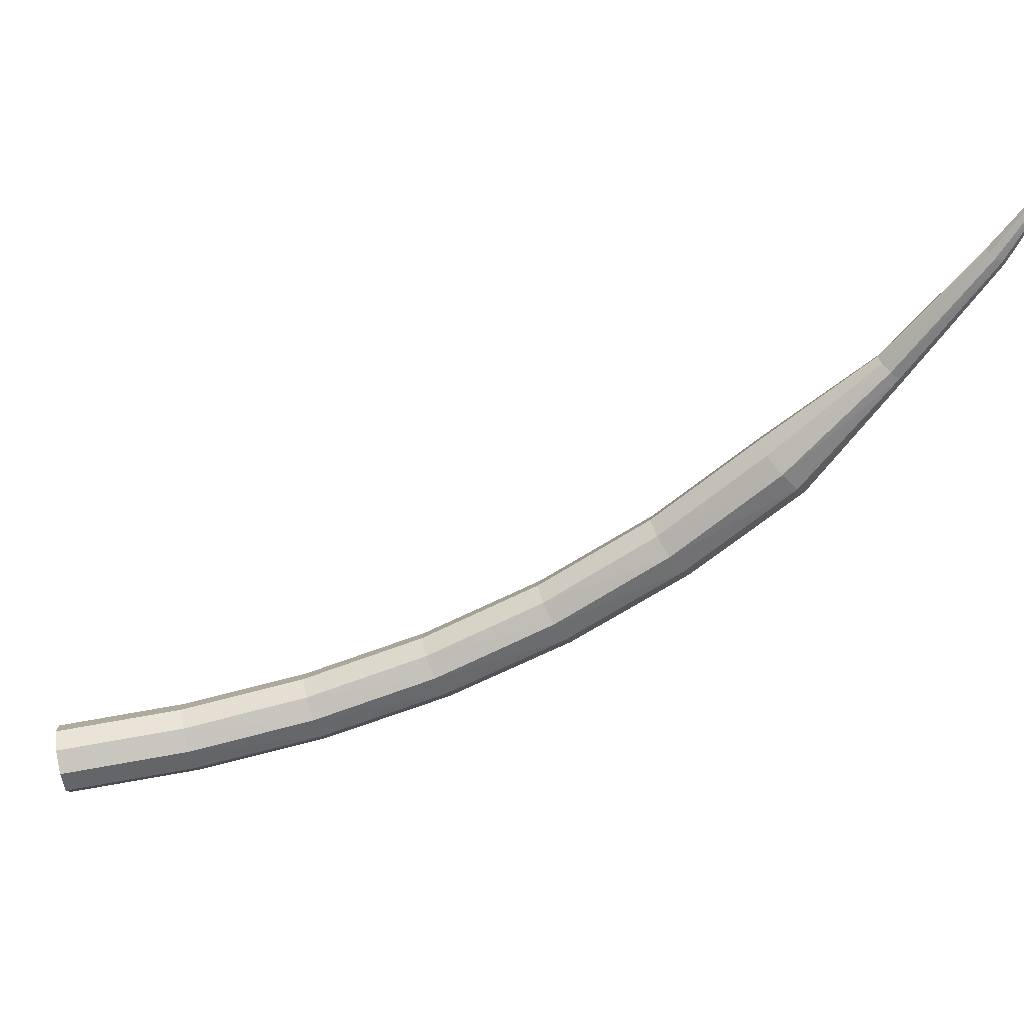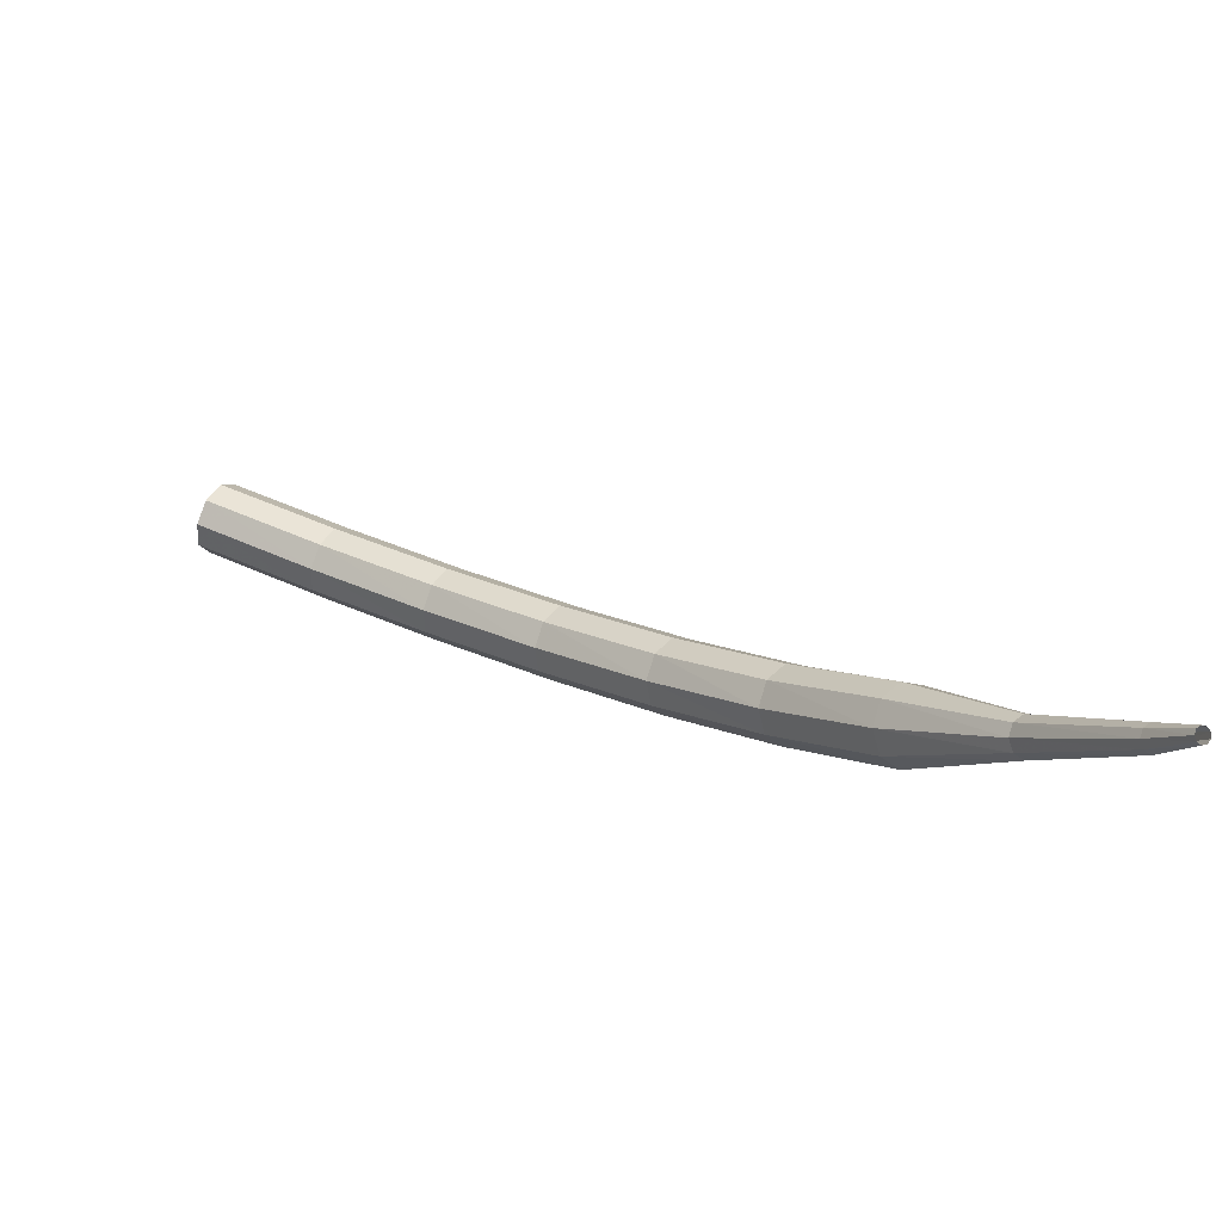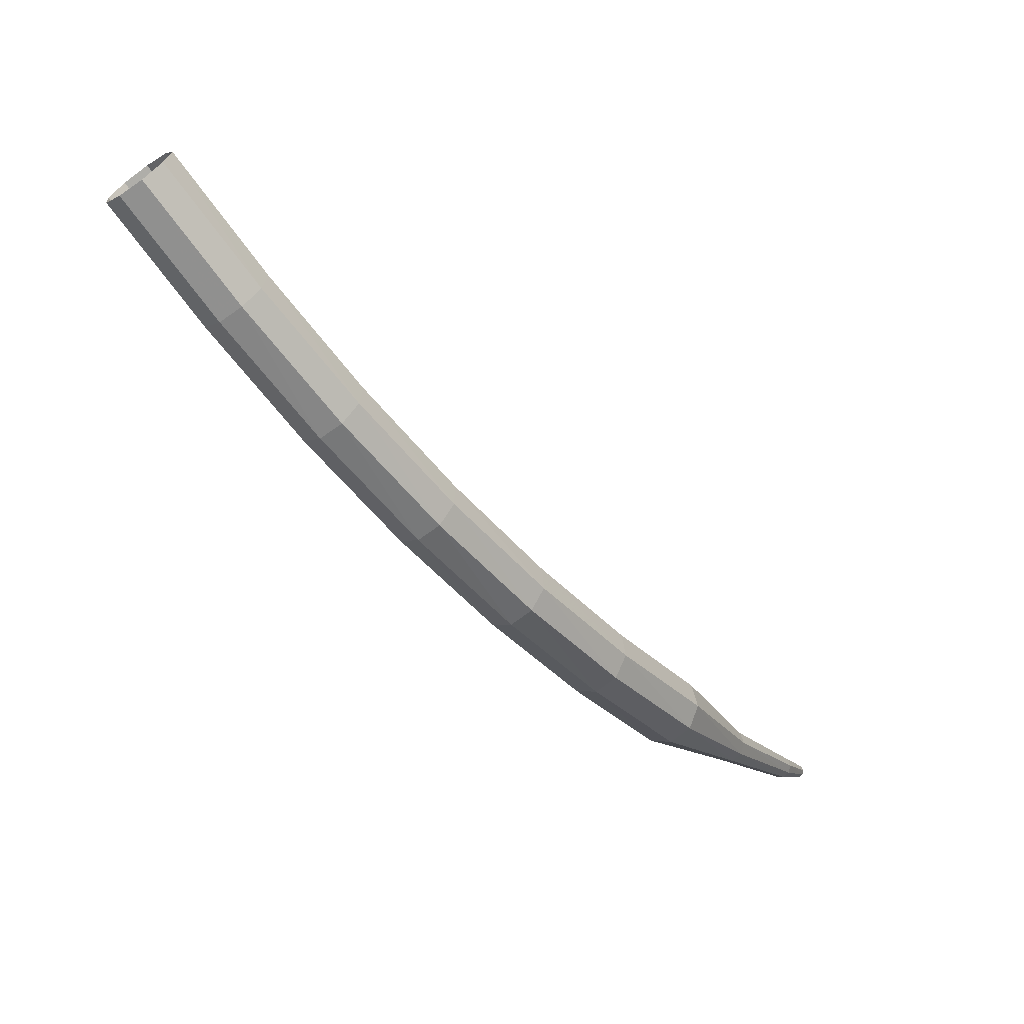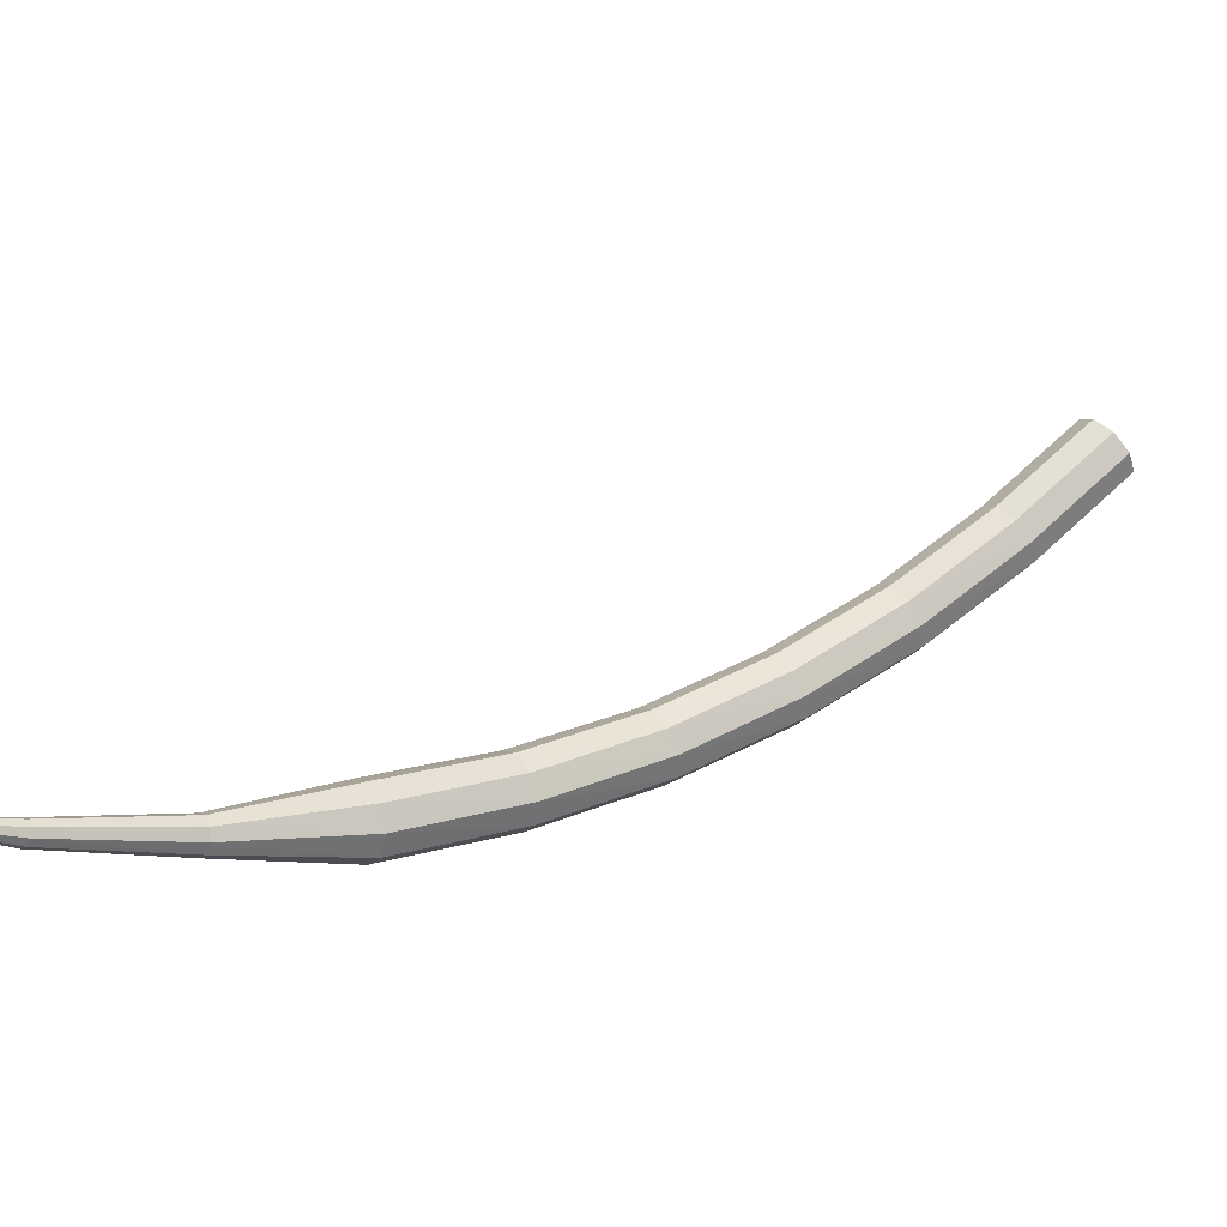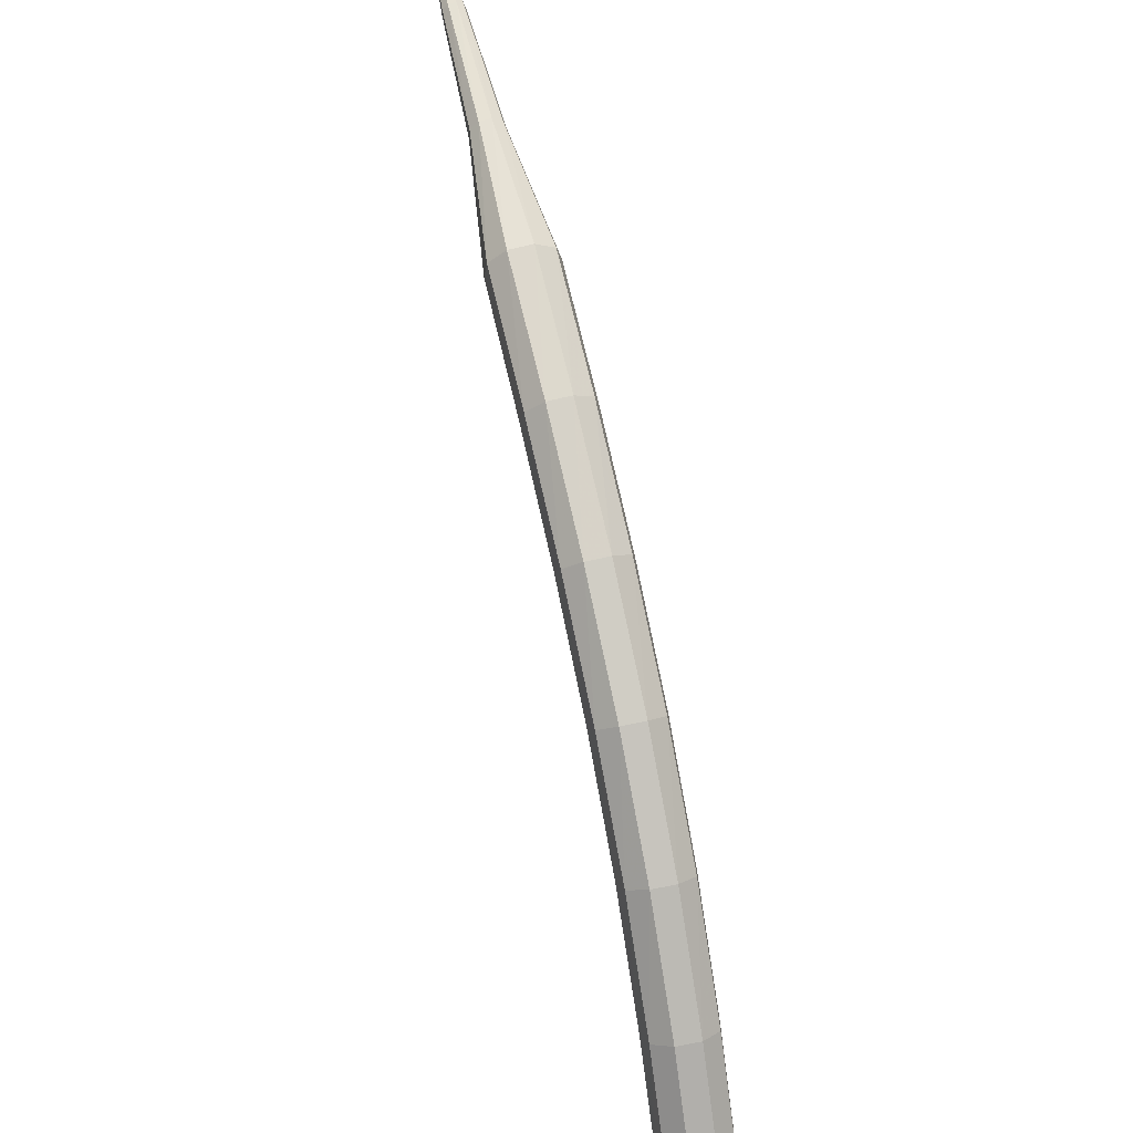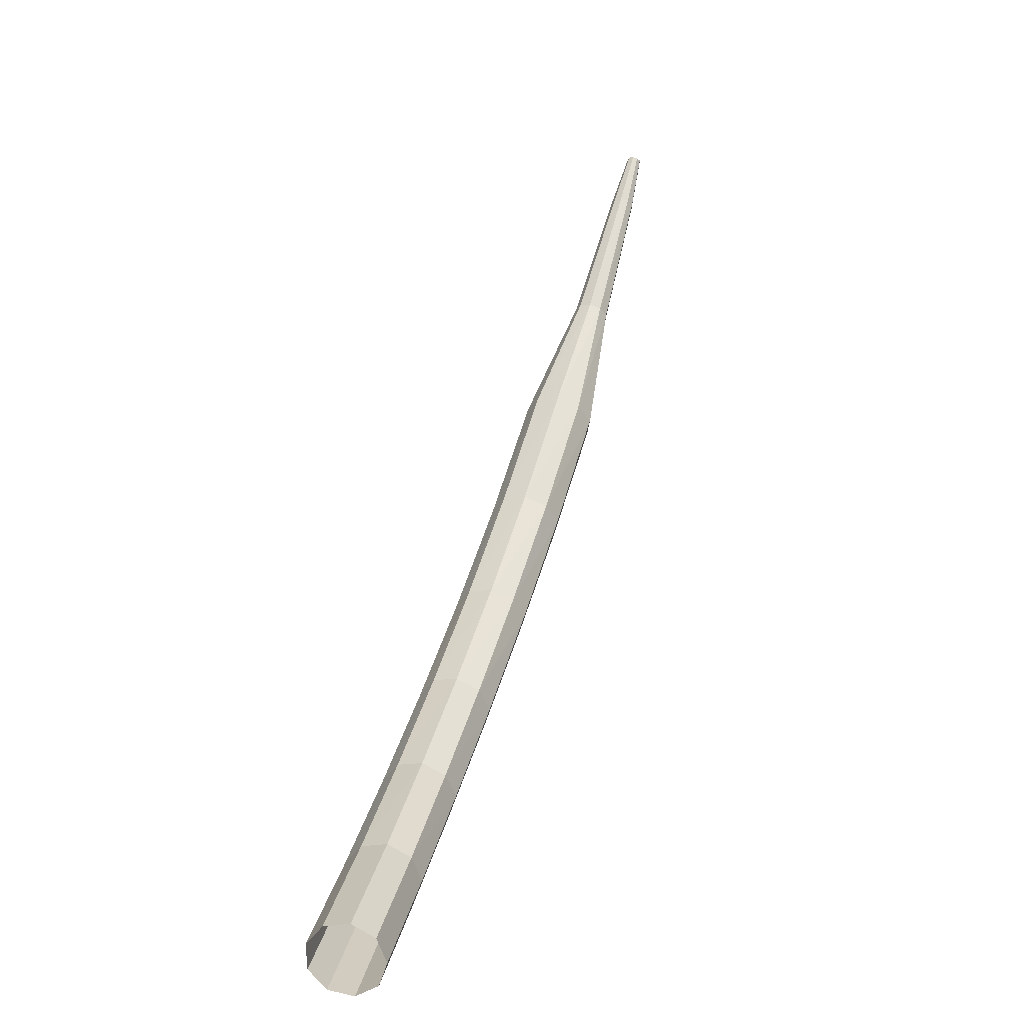
<metadata>
{"format":"obj","ext":"obj","renderer":"f3d","projection":"perspective","resolution":1024,"background":"white","views":[{"elev":19.1,"azim":-141.5,"up":"+Z"},{"elev":59.4,"azim":-108.3,"up":"+Z"},{"elev":-78.9,"azim":168.9,"up":"+Z"},{"elev":-37.6,"azim":23.1,"up":"+Y"},{"elev":-67.9,"azim":-39.4,"up":"+Z"},{"elev":13.2,"azim":143.6,"up":"+Z"}]}
</metadata>
<code>
g tube1
v 125.7 124 104.1
v 125.8 123.7 103.3
v 126.2 123.1 102.9
v 126.8 122.5 103.1
v 127.3 122.2 103.7
v 127.4 122.2 104.6
v 127.1 122.7 105.2
v 126.5 123.3 105.4
v 126 123.8 104.9
v 125.7 124 104.1
v 122.3 120.8 104.9
v 122.4 120.5 104.1
v 122.8 119.9 103.6
v 123.4 119.3 103.8
v 123.9 119 104.4
v 124 119.1 105.3
v 123.7 119.6 105.9
v 123.2 120.2 106.1
v 122.6 120.7 105.6
v 122.3 120.8 104.9
v 118.9 117.9 106
v 119 117.5 105.2
v 119.3 116.8 104.8
v 119.9 116.2 104.9
v 120.4 115.9 105.6
v 120.6 116.1 106.4
v 120.4 116.6 107
v 119.9 117.3 107.2
v 119.3 117.8 106.7
v 118.9 117.9 106
v 115.6 115.1 107.6
v 115.5 114.6 106.8
v 115.8 114 106.5
v 116.4 113.3 106.6
v 116.9 113.1 107.2
v 117.2 113.3 108
v 117.1 113.9 108.6
v 116.6 114.6 108.7
v 116 115 108.3
v 115.6 115.1 107.6
v 112.2 112.5 109.7
v 112 112 109
v 112.3 111.3 108.6
v 112.9 110.7 108.7
v 113.5 110.4 109.3
v 113.8 110.7 110.1
v 113.7 111.3 110.6
v 113.3 112 110.8
v 112.7 112.5 110.4
v 112.2 112.5 109.7
v 108.9 110.2 112.3
v 108.7 109.7 111.7
v 108.9 108.9 111.3
v 109.4 108.3 111.4
v 110.1 108 112
v 110.5 108.3 112.7
v 110.5 109 113.2
v 110.1 109.7 113.3
v 109.5 110.2 113
v 108.9 110.2 112.3
v 105.8 108.1 115.4
v 105.5 107.5 114.8
v 105.6 106.8 114.5
v 106.2 106.1 114.6
v 106.8 105.9 115.1
v 107.3 106.2 115.7
v 107.4 106.9 116.2
v 107 107.7 116.3
v 106.4 108.1 116
v 105.8 108.1 115.4
v 103.1 105.7 119
v 102.9 105.4 118.7
v 103 105 118.6
v 103.2 104.7 118.7
v 103.6 104.6 118.9
v 103.9 104.7 119.2
v 103.9 105.1 119.4
v 103.8 105.5 119.4
v 103.4 105.7 119.3
v 103.1 105.7 119
v 100.4 103.9 123
v 100.3 103.7 122.9
v 100.3 103.5 122.8
v 100.5 103.2 122.8
v 100.7 103.2 122.9
v 100.9 103.3 123.1
v 101 103.5 123.2
v 100.8 103.8 123.3
v 100.6 103.9 123.2
v 100.4 103.9 123
v 99.47 103.3 124.7
v 99.38 103.1 124.6
v 99.39 103 124.6
v 99.49 102.8 124.6
v 99.63 102.8 124.7
v 99.76 102.9 124.7
v 99.8 103 124.8
v 99.75 103.2 124.8
v 99.62 103.3 124.8
v 99.47 103.3 124.7
f 1 2 12
f 12 11 1
f 2 3 13
f 13 12 2
f 3 4 14
f 14 13 3
f 4 5 15
f 15 14 4
f 5 6 16
f 16 15 5
f 6 7 17
f 17 16 6
f 7 8 18
f 18 17 7
f 8 9 19
f 19 18 8
f 9 10 20
f 20 19 9
f 11 12 22
f 22 21 11
f 12 13 23
f 23 22 12
f 13 14 24
f 24 23 13
f 14 15 25
f 25 24 14
f 15 16 26
f 26 25 15
f 16 17 27
f 27 26 16
f 17 18 28
f 28 27 17
f 18 19 29
f 29 28 18
f 19 20 30
f 30 29 19
f 21 22 32
f 32 31 21
f 22 23 33
f 33 32 22
f 23 24 34
f 34 33 23
f 24 25 35
f 35 34 24
f 25 26 36
f 36 35 25
f 26 27 37
f 37 36 26
f 27 28 38
f 38 37 27
f 28 29 39
f 39 38 28
f 29 30 40
f 40 39 29
f 31 32 42
f 42 41 31
f 32 33 43
f 43 42 32
f 33 34 44
f 44 43 33
f 34 35 45
f 45 44 34
f 35 36 46
f 46 45 35
f 36 37 47
f 47 46 36
f 37 38 48
f 48 47 37
f 38 39 49
f 49 48 38
f 39 40 50
f 50 49 39
f 41 42 52
f 52 51 41
f 42 43 53
f 53 52 42
f 43 44 54
f 54 53 43
f 44 45 55
f 55 54 44
f 45 46 56
f 56 55 45
f 46 47 57
f 57 56 46
f 47 48 58
f 58 57 47
f 48 49 59
f 59 58 48
f 49 50 60
f 60 59 49
f 51 52 62
f 62 61 51
f 52 53 63
f 63 62 52
f 53 54 64
f 64 63 53
f 54 55 65
f 65 64 54
f 55 56 66
f 66 65 55
f 56 57 67
f 67 66 56
f 57 58 68
f 68 67 57
f 58 59 69
f 69 68 58
f 59 60 70
f 70 69 59
f 61 62 72
f 72 71 61
f 62 63 73
f 73 72 62
f 63 64 74
f 74 73 63
f 64 65 75
f 75 74 64
f 65 66 76
f 76 75 65
f 66 67 77
f 77 76 66
f 67 68 78
f 78 77 67
f 68 69 79
f 79 78 68
f 69 70 80
f 80 79 69
f 71 72 82
f 82 81 71
f 72 73 83
f 83 82 72
f 73 74 84
f 84 83 73
f 74 75 85
f 85 84 74
f 75 76 86
f 86 85 75
f 76 77 87
f 87 86 76
f 77 78 88
f 88 87 77
f 78 79 89
f 89 88 78
f 79 80 90
f 90 89 79
f 81 82 92
f 92 91 81
f 82 83 93
f 93 92 82
f 83 84 94
f 94 93 83
f 84 85 95
f 95 94 84
f 85 86 96
f 96 95 85
f 86 87 97
f 97 96 86
f 87 88 98
f 98 97 87
f 88 89 99
f 99 98 88
f 89 90 100
f 100 99 89

</code>
